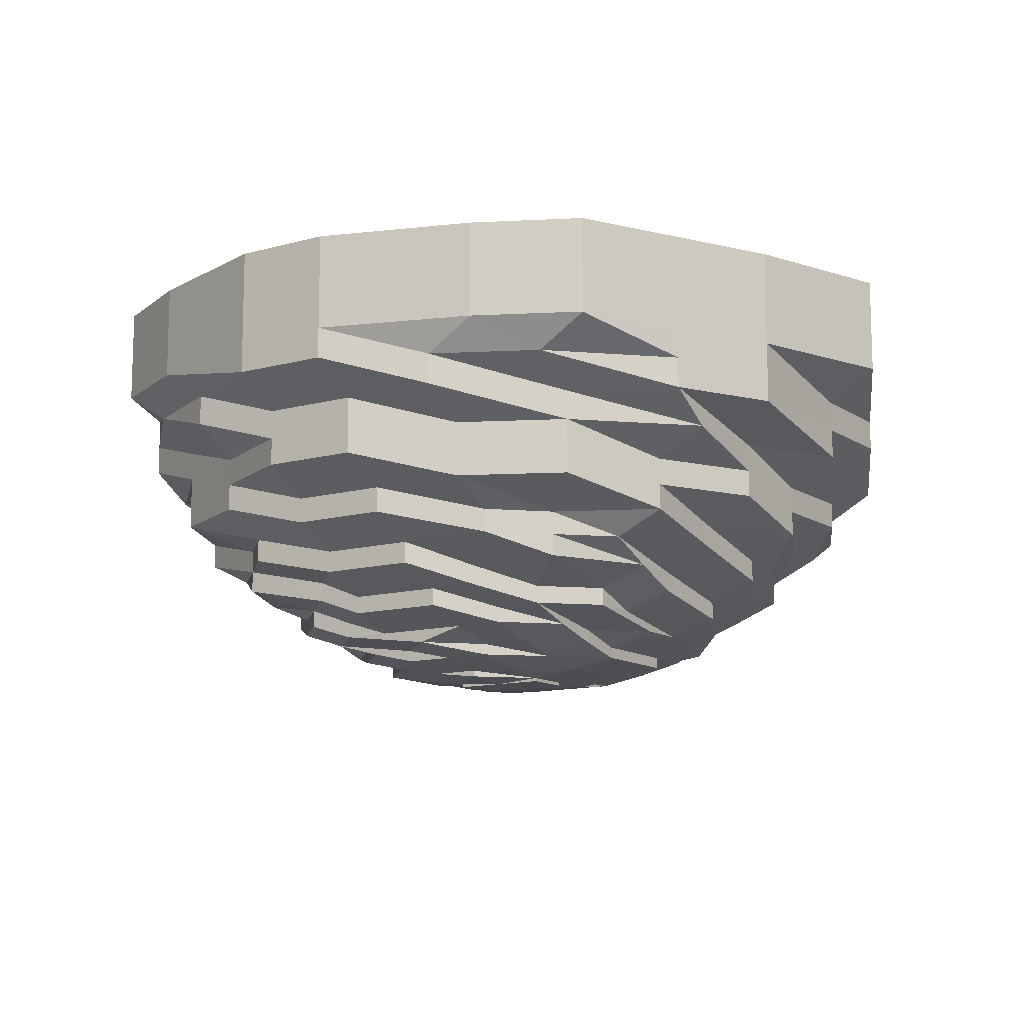
<metadata>
{"format":"obj","ext":"obj","renderer":"f3d","projection":"perspective","resolution":1024,"background":"white","views":[{"elev":-11.8,"azim":-146.4,"up":"+Z"}]}
</metadata>
<code>
o 22425
v 2222 1869 14.52
v 2222 1869 14.52
v 2222 1869 14.51
v 2222 1869 14.51
v 2222 1869 14.52
v 2222 1869 14.51
v 2222 1869 14.52
v 2222 1869 14.51
v 2222 1869 14.52
v 2222 1869 14.51
v 2222 1869 14.52
v 2222 1869 14.5
v 2222 1869 14.51
v 2222 1869 14.52
v 2222 1869 14.5
v 2222 1869 14.5
v 2222 1869 14.51
v 2222 1869 14.52
v 2222 1869 14.5
v 2222 1869 14.51
v 2222 1869 14.52
v 2222 1869 14.5
v 2222 1869 14.51
v 2222 1869 14.52
v 2222 1869 14.5
v 2222 1869 14.51
v 2222 1869 14.52
v 2222 1869 14.5
v 2222 1869 14.51
v 2222 1869 14.52
v 2222 1869 14.5
v 2222 1869 14.51
v 2222 1869 14.52
v 2222 1869 14.5
v 2222 1869 14.51
v 2222 1869 14.52
v 2222 1869 14.5
v 2222 1869 14.51
v 2222 1869 14.52
v 2222 1869 14.5
v 2222 1869 14.51
v 2222 1869 14.52
v 2222 1869 14.5
v 2222 1869 14.51
v 2222 1869 14.52
v 2222 1869 14.5
v 2222 1869 14.51
v 2222 1869 14.52
v 2222 1869 14.5
v 2222 1869 14.51
v 2222 1869 14.52
v 2222 1869 14.5
v 2222 1869 14.51
v 2222 1869 14.52
v 2222 1869 14.5
v 2222 1869 14.51
v 2222 1869 14.52
v 2222 1869 14.5
v 2222 1869 14.51
v 2222 1869 14.52
v 2222 1869 14.5
v 2222 1869 14.51
v 2222 1869 14.5
v 2222 1869 14.5
v 2222 1869 14.5
v 2222 1869 14.5
v 2222 1869 14.5
v 2222 1869 14.5
v 2222 1869 14.5
v 2222 1869 14.5
v 2222 1869 14.5
v 2222 1869 14.49
v 2222 1869 14.5
v 2222 1869 14.49
v 2222 1869 14.49
v 2222 1869 14.5
v 2222 1869 14.49
v 2222 1869 14.5
v 2222 1869 14.49
v 2222 1869 14.5
v 2222 1869 14.49
v 2222 1869 14.5
v 2222 1869 14.49
v 2222 1869 14.5
v 2222 1869 14.49
v 2222 1869 14.5
v 2222 1869 14.49
v 2222 1869 14.5
v 2222 1869 14.49
v 2222 1869 14.5
v 2222 1869 14.49
v 2222 1869 14.5
v 2222 1869 14.49
v 2222 1869 14.5
v 2222 1869 14.49
v 2222 1869 14.5
v 2222 1869 14.49
v 2222 1869 14.5
v 2222 1869 14.49
v 2222 1869 14.5
v 2222 1869 14.49
v 2222 1869 14.5
v 2222 1869 14.49
v 2222 1869 14.5
v 2222 1869 14.49
v 2222 1869 14.5
v 2222 1869 14.49
v 2222 1869 14.49
v 2222 1869 14.49
v 2222 1869 14.49
v 2222 1869 14.49
v 2222 1869 14.49
v 2222 1869 14.49
v 2222 1869 14.49
v 2222 1869 14.49
v 2222 1869 14.48
v 2222 1869 14.49
v 2222 1869 14.48
v 2222 1869 14.48
v 2222 1869 14.49
v 2222 1869 14.48
v 2222 1869 14.49
v 2222 1869 14.48
v 2222 1869 14.49
v 2222 1869 14.48
v 2222 1869 14.49
v 2222 1869 14.48
v 2222 1869 14.49
v 2222 1869 14.48
v 2222 1869 14.49
v 2222 1869 14.48
v 2222 1869 14.49
v 2222 1869 14.48
v 2222 1869 14.49
v 2222 1869 14.48
v 2222 1869 14.49
v 2222 1869 14.48
v 2222 1869 14.49
v 2222 1869 14.48
v 2222 1869 14.49
v 2222 1869 14.48
v 2222 1869 14.49
v 2222 1869 14.48
v 2222 1869 14.49
v 2222 1869 14.48
v 2222 1869 14.49
v 2222 1869 14.48
v 2222 1869 14.49
v 2222 1869 14.48
v 2222 1869 14.49
v 2222 1869 14.48
v 2222 1869 14.48
v 2222 1869 14.48
v 2222 1869 14.47
v 2222 1869 14.48
v 2222 1869 14.47
v 2222 1869 14.47
v 2222 1869 14.47
v 2222 1869 14.47
v 2222 1869 14.47
v 2222 1869 14.47
v 2222 1869 14.47
v 2222 1869 14.47
v 2222 1869 14.47
v 2222 1869 14.47
v 2222 1869 14.47
v 2222 1869 14.47
v 2222 1869 14.47
v 2222 1869 14.47
v 2222 1869 14.47
v 2222 1869 14.47
v 2222 1869 14.47
v 2222 1869 14.47
v 2222 1869 14.47
v 2222 1869 14.47
v 2222 1869 14.47
v 2222 1869 14.47
v 2222 1869 14.47
v 2222 1869 14.47
v 2222 1869 14.47
v 2222 1869 14.47
v 2222 1869 14.47
v 2222 1869 14.47
v 2222 1869 14.47
v 2222 1869 14.47
v 2222 1869 14.47
v 2222 1869 14.47
v 2222 1869 14.47
v 2222 1869 14.47
v 2222 1869 14.47
v 2222 1869 14.47
v 2222 1869 14.47
v 2222 1869 14.47
v 2222 1869 14.47
v 2222 1869 14.47
v 2222 1869 14.47
v 2222 1869 14.47
v 2222 1869 14.46
v 2222 1869 14.47
v 2222 1869 14.46
v 2222 1869 14.46
v 2222 1869 14.46
v 2222 1869 14.46
v 2222 1869 14.46
v 2222 1869 14.46
v 2222 1869 14.46
v 2222 1869 14.46
v 2222 1869 14.46
v 2222 1869 14.46
v 2222 1869 14.46
v 2222 1869 14.46
v 2222 1869 14.46
v 2222 1869 14.46
v 2222 1869 14.46
v 2222 1869 14.46
v 2222 1869 14.46
v 2222 1869 14.46
v 2222 1869 14.46
v 2222 1869 14.46
v 2222 1869 14.46
v 2222 1869 14.46
v 2222 1869 14.46
v 2222 1869 14.46
v 2222 1869 14.46
v 2222 1869 14.46
v 2222 1869 14.46
v 2222 1869 14.46
v 2222 1869 14.46
v 2222 1869 14.46
v 2222 1869 14.46
v 2222 1869 14.46
v 2222 1869 14.46
v 2222 1869 14.46
v 2222 1869 14.46
v 2222 1869 14.46
v 2222 1869 14.46
v 2222 1869 14.46
v 2222 1869 14.46
v 2222 1869 14.46
v 2222 1869 14.46
v 2222 1869 14.46
v 2222 1869 14.45
v 2222 1869 14.46
v 2222 1869 14.45
v 2222 1869 14.45
v 2222 1869 14.45
v 2222 1869 14.45
v 2222 1869 14.45
v 2222 1869 14.45
v 2222 1869 14.45
v 2222 1869 14.45
v 2222 1869 14.45
v 2222 1869 14.45
v 2222 1869 14.45
v 2222 1869 14.45
v 2222 1869 14.45
v 2222 1869 14.45
v 2222 1869 14.45
v 2222 1869 14.45
v 2222 1869 14.45
v 2222 1869 14.45
v 2222 1869 14.45
v 2222 1869 14.45
v 2222 1869 14.45
v 2222 1869 14.45
v 2222 1869 14.45
v 2222 1869 14.45
v 2222 1869 14.45
v 2222 1869 14.45
v 2222 1869 14.45
v 2222 1869 14.45
v 2222 1869 14.45
v 2222 1869 14.45
v 2222 1869 14.45
v 2222 1869 14.45
v 2222 1869 14.45
v 2222 1869 14.45
v 2222 1869 14.45
v 2222 1869 14.45
v 2222 1869 14.45
v 2222 1869 14.45
v 2222 1869 14.45
v 2222 1869 14.45
v 2222 1869 14.45
v 2222 1869 14.45
v 2222 1869 14.45
v 2222 1869 14.45
v 2222 1869 14.45
v 2222 1869 14.44
v 2222 1869 14.45
v 2222 1869 14.44
v 2222 1869 14.45
v 2222 1869 14.45
v 2222 1869 14.44
v 2222 1869 14.44
v 2222 1869 14.45
v 2222 1869 14.44
v 2222 1869 14.44
v 2222 1869 14.44
v 2222 1869 14.44
v 2222 1869 14.44
v 2222 1869 14.44
v 2222 1869 14.44
v 2222 1869 14.44
v 2222 1869 14.44
v 2222 1869 14.44
v 2222 1869 14.44
v 2222 1869 14.44
v 2222 1869 14.45
v 2222 1869 14.44
v 2222 1869 14.45
v 2222 1869 14.44
v 2222 1869 14.44
v 2222 1869 14.44
v 2222 1869 14.45
v 2222 1869 14.44
v 2222 1869 14.45
v 2222 1869 14.44
v 2222 1869 14.45
v 2222 1869 14.44
v 2222 1869 14.44
v 2222 1869 14.45
v 2222 1869 14.44
v 2222 1869 14.44
v 2222 1869 14.44
v 2222 1869 14.44
v 2222 1869 14.44
v 2222 1869 14.44
v 2222 1869 14.44
v 2222 1869 14.44
v 2222 1869 14.44
v 2222 1869 14.44
v 2222 1869 14.44
v 2222 1869 14.44
v 2222 1869 14.44
v 2222 1869 14.44
v 2222 1869 14.44
v 2222 1869 14.44
v 2222 1869 14.44
v 2222 1869 14.44
v 2222 1869 14.44
v 2222 1869 14.44
v 2222 1869 14.44
v 2222 1869 14.44
v 2222 1869 14.44
v 2222 1869 14.44
v 2222 1869 14.44
v 2222 1869 14.44
v 2222 1869 14.44
v 2222 1869 14.44
v 2222 1869 14.44
v 2222 1869 14.44
v 2222 1869 14.44
v 2222 1869 14.44
v 2222 1869 14.44
v 2222 1869 14.44
v 2222 1869 14.44
v 2222 1869 14.44
v 2222 1869 14.44
v 2222 1869 14.44
v 2222 1869 14.44
v 2222 1869 14.44
v 2222 1869 14.44
v 2222 1869 14.44
v 2222 1869 14.44
v 2222 1869 14.44
v 2222 1869 14.44
v 2222 1869 14.44
v 2222 1869 14.44
v 2222 1869 14.44
v 2222 1869 14.44
v 2222 1869 14.45
v 2222 1869 14.44
v 2222 1869 14.44
v 2222 1869 14.44
v 2222 1869 14.44
v 2222 1869 14.44
v 2222 1869 14.44
v 2222 1869 14.44
v 2222 1869 14.44
v 2222 1869 14.44
v 2222 1869 14.44
v 2222 1869 14.44
v 2222 1869 14.44
v 2222 1869 14.44
v 2222 1869 14.44
v 2222 1869 14.44
v 2222 1869 14.44
v 2222 1869 14.44
v 2222 1869 14.44
v 2222 1869 14.44
v 2222 1869 14.44
v 2222 1869 14.44
v 2222 1869 14.44
v 2222 1869 14.44
v 2222 1869 14.44
v 2222 1869 14.44
v 2222 1869 14.44
v 2222 1869 14.44
v 2222 1869 14.44
v 2222 1869 14.44
v 2222 1869 14.44
v 2222 1869 14.44
v 2222 1869 14.44
v 2222 1869 14.44
v 2222 1869 14.44
v 2222 1869 14.44
v 2222 1869 14.44
v 2222 1869 14.44
v 2222 1869 14.44
v 2222 1869 14.44
v 2222 1869 14.44
v 2222 1869 14.44
v 2222 1869 14.44
v 2222 1869 14.44
v 2222 1869 14.44
v 2222 1869 14.44
v 2222 1869 14.45
v 2222 1869 14.45
v 2222 1869 14.45
v 2222 1869 14.44
v 2222 1869 14.45
v 2222 1869 14.45
v 2222 1869 14.45
v 2222 1869 14.44
v 2222 1869 14.45
v 2222 1869 14.44
v 2222 1869 14.44
v 2222 1869 14.44
v 2222 1869 14.44
v 2222 1869 14.44
v 2222 1869 14.44
v 2222 1869 14.45
v 2222 1869 14.44
v 2222 1869 14.45
v 2222 1869 14.44
v 2222 1869 14.44
v 2222 1869 14.45
v 2222 1869 14.45
v 2222 1869 14.44
v 2222 1869 14.45
v 2222 1869 14.44
v 2222 1869 14.44
v 2222 1869 14.45
v 2222 1869 14.44
v 2222 1869 14.44
v 2222 1869 14.44
v 2222 1869 14.44
v 2222 1869 14.44
v 2222 1869 14.44
v 2222 1869 14.44
v 2222 1869 14.44
v 2222 1869 14.44
v 2222 1869 14.44
v 2222 1869 14.44
v 2222 1869 14.44
v 2222 1869 14.44
v 2222 1869 14.44
v 2222 1869 14.44
v 2222 1869 14.44
v 2222 1869 14.44
v 2222 1869 14.44
v 2222 1869 14.44
v 2222 1869 14.44
v 2222 1869 14.44
v 2222 1869 14.44
v 2222 1869 14.44
v 2222 1869 14.44
v 2222 1869 14.44
v 2222 1869 14.44
v 2222 1869 14.44
v 2222 1869 14.44
v 2222 1869 14.44
v 2222 1869 14.44
v 2222 1869 14.44
v 2222 1869 14.44
v 2222 1869 14.44
v 2222 1869 14.44
v 2222 1869 14.44
v 2222 1869 14.44
v 2222 1869 14.44
v 2222 1869 14.44
v 2222 1869 14.44
v 2222 1869 14.44
v 2222 1869 14.44
v 2222 1869 14.44
v 2222 1869 14.44
v 2222 1869 14.44
v 2222 1869 14.44
v 2222 1869 14.44
v 2222 1869 14.44
v 2222 1869 14.44
v 2222 1869 14.44
v 2222 1869 14.44
v 2222 1869 14.44
v 2222 1869 14.44
v 2222 1869 14.44
v 2222 1869 14.44
v 2222 1869 14.44
v 2222 1869 14.44
v 2222 1869 14.44
v 2222 1869 14.44
v 2222 1869 14.44
v 2222 1869 14.44
v 2222 1869 14.44
v 2222 1869 14.44
v 2222 1869 14.44
v 2222 1869 14.44
v 2222 1869 14.44
v 2222 1869 14.44
v 2222 1869 14.44
v 2222 1869 14.44
v 2222 1869 14.44
v 2222 1869 14.44
v 2222 1869 14.44
v 2222 1869 14.45
v 2222 1869 14.44
v 2222 1869 14.44
v 2222 1869 14.44
v 2222 1869 14.44
v 2222 1869 14.44
v 2222 1869 14.44
v 2222 1869 14.44
v 2222 1869 14.44
v 2222 1869 14.44
v 2222 1869 14.44
v 2222 1869 14.44
v 2222 1869 14.44
v 2222 1869 14.44
v 2222 1869 14.44
v 2222 1869 14.44
v 2222 1869 14.44
v 2222 1869 14.44
v 2222 1869 14.44
v 2222 1869 14.44
v 2222 1869 14.44
v 2222 1869 14.44
v 2222 1869 14.44
v 2222 1869 14.44
v 2222 1869 14.44
v 2222 1869 14.44
v 2222 1869 14.44
v 2222 1869 14.44
v 2222 1869 14.44
v 2222 1869 14.44
v 2222 1869 14.44
v 2222 1869 14.44
v 2222 1869 14.44
v 2222 1869 14.44
v 2222 1869 14.44
v 2222 1869 14.44
v 2222 1869 14.44
f 1 2 3
f 3 2 4
f 2 5 4
f 6 1 3
f 7 1 6
f 4 5 8
f 5 9 8
f 10 7 6
f 11 7 10
f 6 3 12
f 13 11 10
f 14 11 13
f 10 6 15
f 15 6 12
f 13 10 16
f 16 10 15
f 17 14 13
f 18 14 17
f 19 13 16
f 17 13 19
f 20 18 17
f 21 18 20
f 22 17 19
f 20 17 22
f 23 21 20
f 24 21 23
f 25 20 22
f 23 20 25
f 26 24 23
f 27 24 26
f 28 23 25
f 26 23 28
f 29 27 26
f 30 27 29
f 31 26 28
f 29 26 31
f 32 30 29
f 33 30 32
f 34 29 31
f 32 29 34
f 35 33 32
f 36 33 35
f 37 32 34
f 35 32 37
f 38 36 35
f 39 36 38
f 40 35 37
f 38 35 40
f 41 39 38
f 42 39 41
f 43 38 40
f 41 38 43
f 44 42 41
f 45 42 44
f 46 41 43
f 44 41 46
f 47 45 44
f 48 45 47
f 49 44 46
f 47 44 49
f 50 48 47
f 51 48 50
f 52 47 49
f 50 47 52
f 53 51 50
f 54 51 53
f 55 50 52
f 53 50 55
f 56 54 53
f 57 54 56
f 58 53 55
f 56 53 58
f 59 57 56
f 60 57 59
f 61 56 58
f 59 56 61
f 62 60 59
f 9 60 62
f 8 9 62
f 62 59 63
f 63 59 61
f 8 62 64
f 64 62 63
f 65 8 64
f 4 8 65
f 64 63 66
f 67 4 65
f 3 4 67
f 12 3 67
f 65 64 68
f 68 64 66
f 67 65 69
f 69 65 68
f 12 67 70
f 70 67 69
f 71 12 70
f 15 12 71
f 70 69 72
f 73 15 71
f 16 15 73
f 71 70 74
f 74 70 72
f 73 71 75
f 75 71 74
f 76 16 73
f 19 16 76
f 77 73 75
f 76 73 77
f 78 19 76
f 22 19 78
f 79 76 77
f 78 76 79
f 80 22 78
f 25 22 80
f 81 78 79
f 80 78 81
f 82 25 80
f 28 25 82
f 83 80 81
f 82 80 83
f 84 28 82
f 31 28 84
f 85 82 83
f 84 82 85
f 86 31 84
f 34 31 86
f 87 84 85
f 86 84 87
f 88 34 86
f 37 34 88
f 89 86 87
f 88 86 89
f 90 37 88
f 40 37 90
f 91 88 89
f 90 88 91
f 92 40 90
f 43 40 92
f 93 90 91
f 92 90 93
f 94 43 92
f 46 43 94
f 95 92 93
f 94 92 95
f 96 46 94
f 49 46 96
f 97 94 95
f 96 94 97
f 98 49 96
f 52 49 98
f 99 96 97
f 98 96 99
f 100 52 98
f 55 52 100
f 101 98 99
f 100 98 101
f 102 55 100
f 58 55 102
f 103 100 101
f 102 100 103
f 104 58 102
f 61 58 104
f 105 102 103
f 104 102 105
f 106 61 104
f 63 61 106
f 66 63 106
f 106 104 107
f 107 104 105
f 66 106 108
f 108 106 107
f 109 66 108
f 68 66 109
f 108 107 110
f 111 68 109
f 69 68 111
f 72 69 111
f 109 108 112
f 112 108 110
f 111 109 113
f 113 109 112
f 72 111 114
f 114 111 113
f 115 72 114
f 74 72 115
f 114 113 116
f 117 74 115
f 75 74 117
f 115 114 118
f 118 114 116
f 117 115 119
f 119 115 118
f 120 75 117
f 77 75 120
f 121 117 119
f 120 117 121
f 122 77 120
f 79 77 122
f 123 120 121
f 122 120 123
f 124 79 122
f 81 79 124
f 125 122 123
f 124 122 125
f 126 81 124
f 83 81 126
f 127 124 125
f 126 124 127
f 128 83 126
f 85 83 128
f 129 126 127
f 128 126 129
f 130 85 128
f 87 85 130
f 131 128 129
f 130 128 131
f 132 87 130
f 89 87 132
f 133 130 131
f 132 130 133
f 134 89 132
f 91 89 134
f 135 132 133
f 134 132 135
f 136 91 134
f 93 91 136
f 137 134 135
f 136 134 137
f 138 93 136
f 95 93 138
f 139 136 137
f 138 136 139
f 140 95 138
f 97 95 140
f 141 138 139
f 140 138 141
f 142 97 140
f 99 97 142
f 143 140 141
f 142 140 143
f 144 99 142
f 101 99 144
f 145 142 143
f 144 142 145
f 146 101 144
f 103 101 146
f 147 144 145
f 146 144 147
f 148 103 146
f 105 103 148
f 149 146 147
f 148 146 149
f 150 105 148
f 107 105 150
f 110 107 150
f 150 148 151
f 151 148 149
f 110 150 152
f 152 150 151
f 153 110 152
f 112 110 153
f 152 151 154
f 155 112 153
f 113 112 155
f 116 113 155
f 153 152 156
f 156 152 154
f 155 153 157
f 157 153 156
f 116 155 158
f 158 155 157
f 159 116 158
f 118 116 159
f 158 157 160
f 161 118 159
f 119 118 161
f 159 158 162
f 162 158 160
f 161 159 163
f 163 159 162
f 164 119 161
f 121 119 164
f 165 161 163
f 164 161 165
f 166 121 164
f 123 121 166
f 167 164 165
f 166 164 167
f 168 123 166
f 125 123 168
f 169 166 167
f 168 166 169
f 170 125 168
f 127 125 170
f 171 168 169
f 170 168 171
f 172 127 170
f 129 127 172
f 173 170 171
f 172 170 173
f 174 129 172
f 131 129 174
f 175 172 173
f 174 172 175
f 176 131 174
f 133 131 176
f 177 174 175
f 176 174 177
f 178 133 176
f 135 133 178
f 179 176 177
f 178 176 179
f 180 135 178
f 137 135 180
f 181 178 179
f 180 178 181
f 182 137 180
f 139 137 182
f 183 180 181
f 182 180 183
f 184 139 182
f 141 139 184
f 185 182 183
f 184 182 185
f 186 141 184
f 143 141 186
f 187 184 185
f 186 184 187
f 188 143 186
f 145 143 188
f 189 186 187
f 188 186 189
f 190 145 188
f 147 145 190
f 191 188 189
f 190 188 191
f 192 147 190
f 149 147 192
f 193 190 191
f 192 190 193
f 194 149 192
f 151 149 194
f 154 151 194
f 194 192 195
f 195 192 193
f 154 194 196
f 196 194 195
f 197 154 196
f 156 154 197
f 196 195 198
f 199 156 197
f 157 156 199
f 160 157 199
f 197 196 200
f 200 196 198
f 199 197 201
f 201 197 200
f 160 199 202
f 202 199 201
f 203 160 202
f 162 160 203
f 202 201 204
f 205 162 203
f 163 162 205
f 203 202 206
f 206 202 204
f 205 203 207
f 207 203 206
f 208 163 205
f 165 163 208
f 209 205 207
f 208 205 209
f 210 165 208
f 167 165 210
f 211 208 209
f 210 208 211
f 212 167 210
f 169 167 212
f 213 210 211
f 212 210 213
f 214 169 212
f 171 169 214
f 215 212 213
f 214 212 215
f 216 171 214
f 173 171 216
f 217 214 215
f 216 214 217
f 218 173 216
f 175 173 218
f 219 216 217
f 218 216 219
f 220 175 218
f 177 175 220
f 221 218 219
f 220 218 221
f 222 177 220
f 179 177 222
f 223 220 221
f 222 220 223
f 224 179 222
f 181 179 224
f 225 222 223
f 224 222 225
f 226 181 224
f 183 181 226
f 227 224 225
f 226 224 227
f 228 183 226
f 185 183 228
f 229 226 227
f 228 226 229
f 230 185 228
f 187 185 230
f 231 228 229
f 230 228 231
f 232 187 230
f 189 187 232
f 233 230 231
f 232 230 233
f 234 189 232
f 191 189 234
f 235 232 233
f 234 232 235
f 236 191 234
f 193 191 236
f 237 234 235
f 236 234 237
f 238 193 236
f 195 193 238
f 198 195 238
f 238 236 239
f 239 236 237
f 198 238 240
f 240 238 239
f 241 198 240
f 200 198 241
f 240 239 242
f 243 200 241
f 201 200 243
f 204 201 243
f 241 240 244
f 244 240 242
f 243 241 245
f 245 241 244
f 204 243 246
f 246 243 245
f 247 204 246
f 206 204 247
f 246 245 248
f 249 206 247
f 207 206 249
f 247 246 250
f 250 246 248
f 249 247 251
f 251 247 250
f 252 207 249
f 209 207 252
f 253 249 251
f 252 249 253
f 254 209 252
f 211 209 254
f 255 252 253
f 254 252 255
f 256 211 254
f 213 211 256
f 257 254 255
f 256 254 257
f 258 213 256
f 215 213 258
f 259 256 257
f 258 256 259
f 260 215 258
f 217 215 260
f 261 258 259
f 260 258 261
f 262 217 260
f 219 217 262
f 263 260 261
f 262 260 263
f 264 219 262
f 221 219 264
f 265 262 263
f 264 262 265
f 266 221 264
f 223 221 266
f 267 264 265
f 266 264 267
f 268 223 266
f 225 223 268
f 269 266 267
f 268 266 269
f 270 225 268
f 227 225 270
f 271 268 269
f 270 268 271
f 272 227 270
f 229 227 272
f 273 270 271
f 272 270 273
f 274 229 272
f 231 229 274
f 275 272 273
f 274 272 275
f 276 231 274
f 233 231 276
f 277 274 275
f 276 274 277
f 278 233 276
f 235 233 278
f 279 276 277
f 278 276 279
f 280 235 278
f 237 235 280
f 281 278 279
f 280 278 281
f 282 237 280
f 239 237 282
f 242 239 282
f 282 280 283
f 283 280 281
f 242 282 284
f 284 282 283
f 284 283 285
f 283 281 286
f 285 283 286
f 286 281 287
f 281 279 287
f 285 288 289
f 290 287 291
f 292 284 285
f 287 279 293
f 279 277 293
f 287 293 294
f 295 287 294
f 293 277 296
f 277 275 296
f 294 293 297
f 293 296 297
f 294 297 298
f 298 299 300
f 301 294 298
f 295 294 301
f 298 297 302
f 301 303 304
f 305 295 301
f 297 306 302
f 297 296 306
f 306 307 299
f 308 295 305
f 296 309 306
f 310 311 308
f 296 275 309
f 306 309 312
f 275 273 309
f 312 313 314
f 309 273 315
f 309 315 312
f 273 271 315
f 312 315 316
f 315 271 317
f 315 317 316
f 271 269 317
f 316 317 318
f 317 269 319
f 317 319 318
f 269 267 319
f 320 318 321
f 319 267 322
f 267 265 322
f 318 319 323
f 319 322 323
f 318 323 324
f 325 318 324
f 324 326 327
f 324 323 328
f 325 324 329
f 330 325 329
f 331 325 330
f 332 330 333
f 330 329 334
f 335 331 336
f 337 338 331
f 302 331 339
f 340 337 339
f 334 329 341
f 329 342 341
f 334 341 343
f 344 345 342
f 341 346 343
f 347 348 343
f 341 349 346
f 350 347 351
f 352 353 341
f 353 354 346
f 355 346 356
f 350 357 358
f 357 359 360
f 354 361 362
f 362 363 364
f 361 365 366
f 366 367 363
f 366 368 369
f 370 368 366
f 368 371 369
f 370 372 368
f 369 371 373
f 369 373 374
f 375 376 374
f 377 375 378
f 379 377 380
f 380 381 382
f 378 383 381
f 384 385 383
f 386 384 387
f 388 386 389
f 390 388 391
f 387 392 393
f 387 393 394
f 393 395 394
f 395 396 397
f 393 398 399
f 400 401 393
f 402 400 403
f 394 404 405
f 406 407 404
f 408 409 405
f 410 406 411
f 410 412 413
f 414 415 411
f 416 408 417
f 415 416 417
f 245 244 418
f 248 245 418
f 418 244 419
f 244 242 419
f 419 242 284
f 419 284 292
f 292 420 421
f 418 419 422
f 422 419 292
f 248 418 423
f 423 418 422
f 424 248 423
f 250 248 424
f 424 423 425
f 426 250 424
f 427 424 425
f 426 424 427
f 427 428 429
f 251 250 426
f 430 426 427
f 430 431 432
f 433 251 426
f 433 426 430
f 253 251 433
f 434 433 430
f 435 253 433
f 435 433 434
f 255 253 435
f 434 436 437
f 371 435 434
f 371 434 373
f 438 255 435
f 438 435 371
f 368 438 371
f 257 255 438
f 372 438 368
f 372 257 438
f 259 257 372
f 439 259 372
f 439 372 370
f 261 259 439
f 440 439 370
f 441 261 439
f 441 439 440
f 263 261 441
f 440 442 443
f 444 263 441
f 265 263 444
f 322 265 444
f 444 441 445
f 445 441 440
f 322 444 446
f 446 444 445
f 323 322 446
f 323 446 328
f 328 446 447
f 446 445 447
f 328 447 342
f 445 440 448
f 447 445 448
f 448 440 449
f 447 448 349
f 448 443 450
f 451 447 452
f 452 448 453
f 449 454 455
f 456 455 457
f 422 292 458
f 458 292 459
f 460 422 458
f 423 422 460
f 425 423 460
f 425 460 461
f 460 458 462
f 461 460 462
f 462 458 463
f 458 459 463
f 464 465 461
f 461 466 467
f 468 467 469
f 470 463 471
f 471 463 472
f 463 459 473
f 472 473 474
f 463 473 475
f 459 308 473
f 473 308 305
f 473 305 476
f 476 305 477
f 305 301 477
f 476 477 478
f 479 478 480
f 481 476 478
f 478 477 482
f 478 482 483
f 477 484 482
f 485 486 484
f 484 339 482
f 482 339 487
f 488 489 487
f 482 490 491
f 492 491 493
f 494 495 492
f 481 478 496
f 497 481 496
f 498 499 496
f 499 500 481
f 500 501 481
f 501 502 481
f 503 504 497
f 504 505 506
f 507 506 508
f 509 510 507
f 511 508 512
f 513 509 511
f 513 514 512
f 515 516 517
f 518 519 520
f 521 522 523
f 373 523 524
f 374 373 524
f 525 524 526
f 526 524 527
f 524 523 528
f 527 528 529
f 524 528 392
f 523 530 528
f 528 530 468
f 531 532 530
f 528 533 398
f 530 534 533
f 535 536 537
f 538 535 539
f 537 540 541
f 542 541 543
f 544 545 546
f 547 548 549
f 550 551 552

</code>
